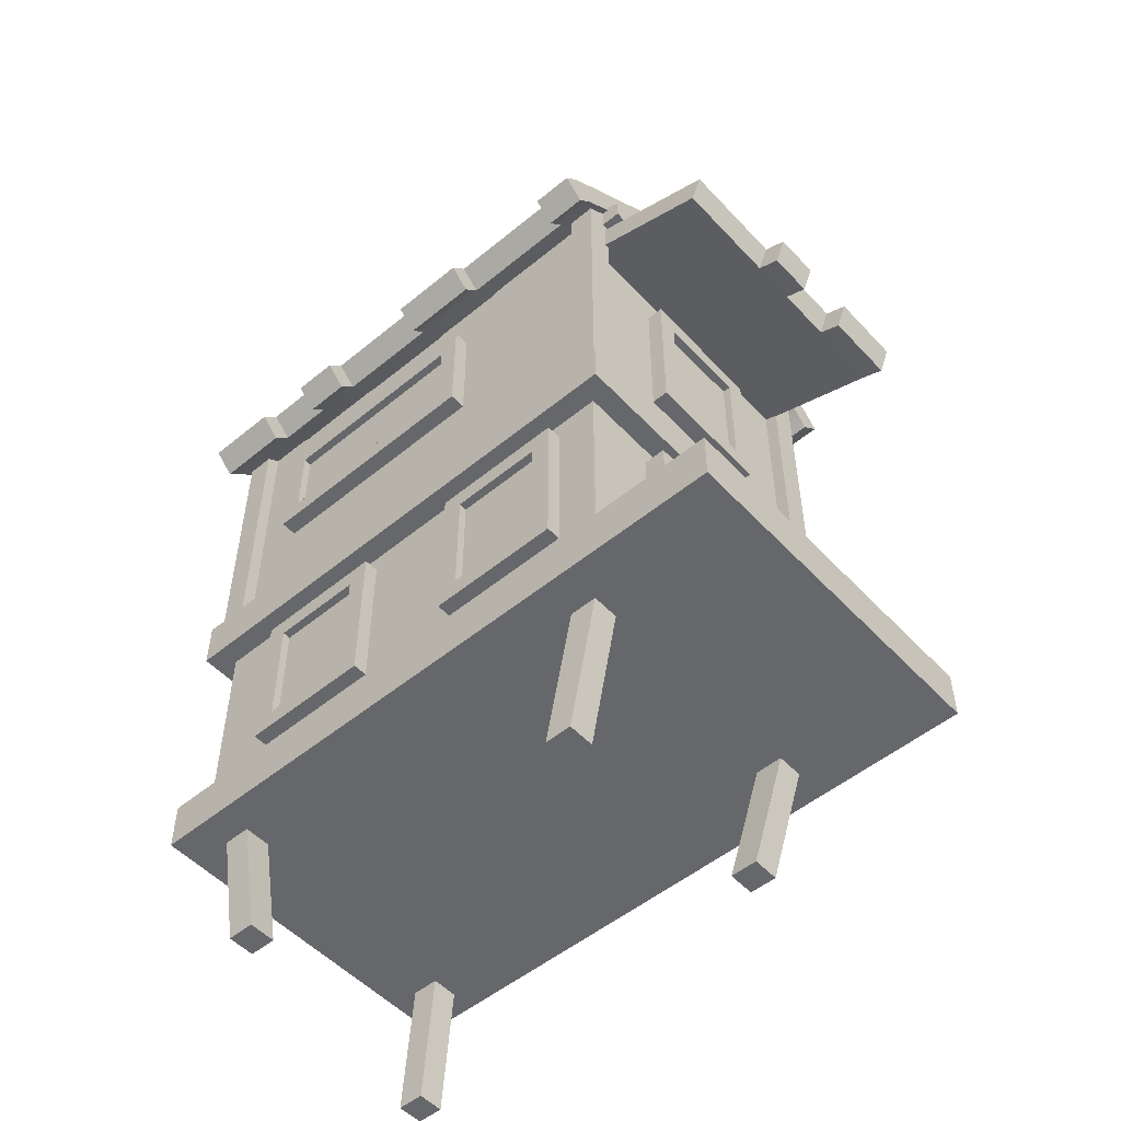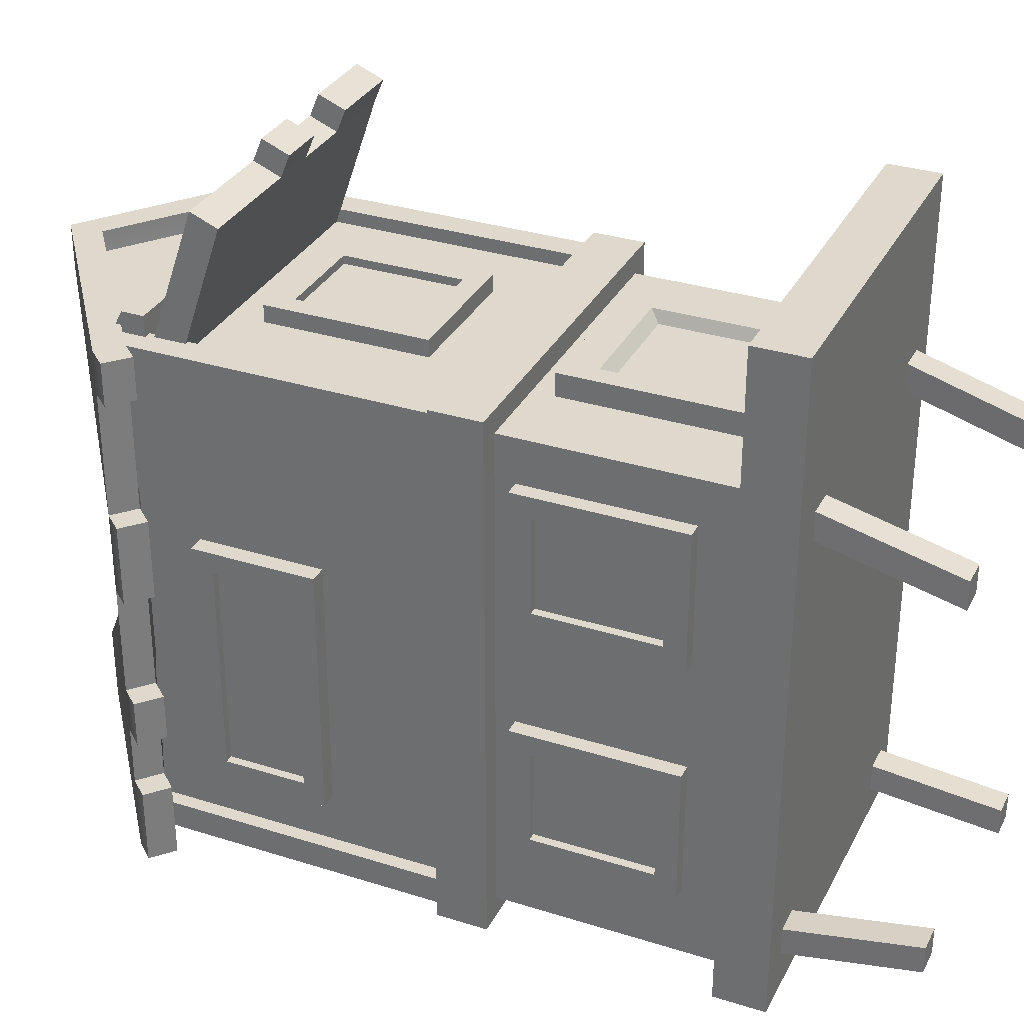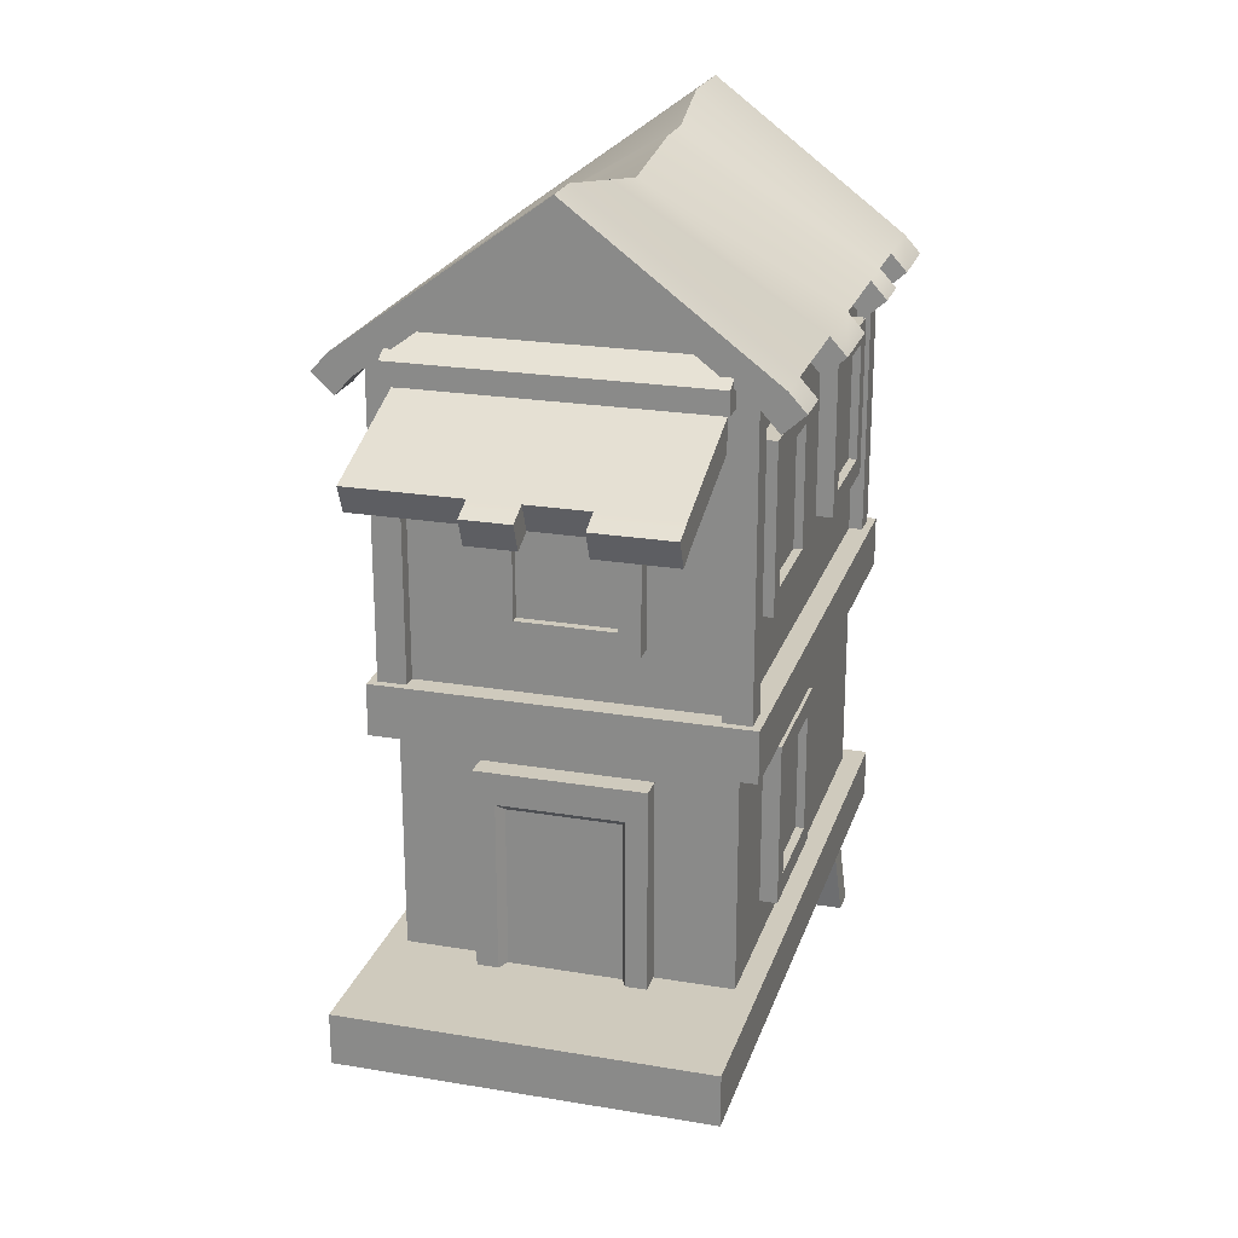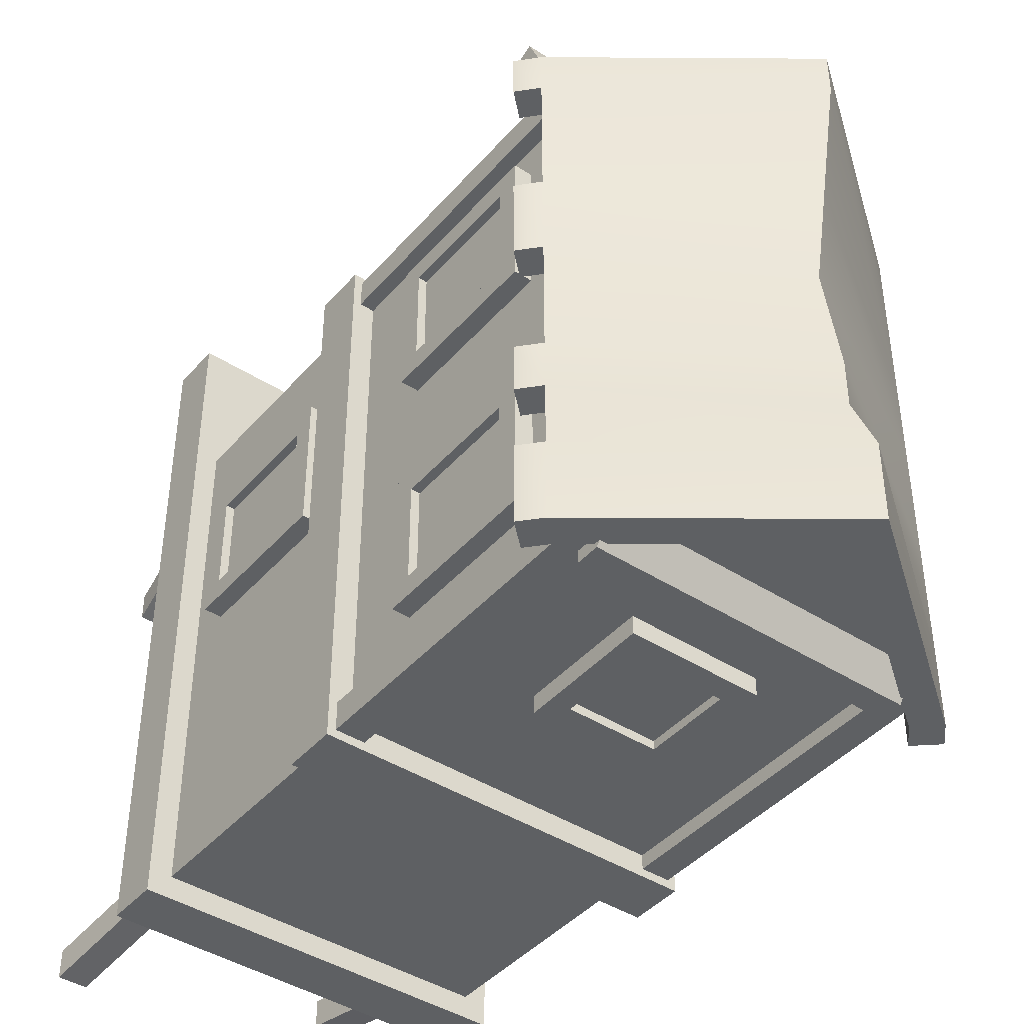
<metadata>
{"format":"obj","ext":"obj","renderer":"f3d","projection":"perspective","resolution":1024,"background":"white","views":[{"elev":-52.2,"azim":-48.5,"up":"+Y"},{"elev":32.2,"azim":-66.2,"up":"+Z"},{"elev":22.8,"azim":16.0,"up":"+Y"},{"elev":-42.7,"azim":142.6,"up":"+Z"}]}
</metadata>
<code>
v -31.56 79.98 -60.61
v 32.58 79.98 -60.61
v 32.58 70.97 -60.61
v -31.56 70.97 -60.61
v 32.58 79.98 35.85
v 32.58 70.97 35.85
v -31.56 79.98 35.85
v -31.56 70.97 35.85
v -31.79 130.8 35.67
v 31.79 130.8 35.67
v -31.79 130.8 -60.43
v 31.79 130.8 -60.43
v 0.5084 154.6 35.67
v 0.5084 154.6 -60.43
v 35.59 134.2 35.67
v 35.59 134.2 -60.43
v 0.5084 160.7 -60.43
v 0.5084 160.7 35.67
v -35.59 134.2 35.67
v -35.59 134.2 -60.43
v 35.59 134.2 -46.79
v 0.5084 160.7 -46.79
v -35.59 134.2 -46.79
v -31.79 130.8 -46.79
v 0.5084 154.6 -46.79
v 31.79 130.8 -46.79
v 35.59 134.2 28.13
v 0.5084 160.7 28.13
v -35.59 134.2 28.13
v -31.79 130.8 28.13
v 0.5084 154.6 28.13
v 31.79 130.8 28.13
v 35.59 134.2 6.148
v 0.5084 156.4 6.148
v -35.59 134.2 6.148
v -31.79 130.8 6.148
v 0.5084 150.4 6.148
v 31.79 130.8 6.148
v 35.59 134.2 -8.126
v 0.5084 153.7 -8.126
v -35.59 134.2 -8.126
v -31.79 130.8 -8.126
v 0.5084 147.6 -8.126
v 31.79 130.8 -8.126
v 35.59 134.2 -27.92
v 0.5084 156.4 -27.92
v -35.59 134.2 -27.92
v -31.79 130.8 -27.92
v 0.5084 150.4 -27.92
v 31.79 130.8 -27.92
v 35.59 134.2 -36.21
v 0.5084 156.4 -36.21
v -35.59 134.2 -36.21
v -31.79 130.8 -36.21
v 0.5084 150.4 -36.21
v 31.79 130.8 -36.21
v 34.68 127.6 35.67
v 34.68 127.6 28.13
v 38.49 131 28.13
v 38.49 131 35.67
v -34.68 127.6 35.67
v -34.68 127.6 28.13
v -38.49 131 35.67
v -38.49 131 28.13
v -34.68 127.6 -46.79
v -34.68 127.6 -60.43
v -38.49 131 -46.79
v -38.49 131 -60.43
v 34.68 127.6 -46.79
v 38.49 131 -46.79
v 34.68 127.6 -60.43
v 38.49 131 -60.43
v -34.68 127.6 6.148
v -34.68 127.6 -8.126
v -38.49 131 6.148
v -38.49 131 -8.126
v 34.68 127.6 6.148
v 38.49 131 6.148
v 34.68 127.6 -8.126
v 38.49 131 -8.126
v -34.68 127.6 -27.92
v -34.68 127.6 -36.21
v -38.49 131 -27.92
v -38.49 131 -36.21
v 34.68 127.6 -27.92
v 38.49 131 -27.92
v 34.68 127.6 -36.21
v 38.49 131 -36.21
v -27.67 27.1 31.96
v 28.69 27.1 31.96
v -27.67 136.4 31.96
v 28.69 136.4 31.96
v -27.67 136.4 -56.72
v 28.69 136.4 -56.72
v -27.67 27.1 -56.72
v 28.69 27.1 -56.72
v 0.5084 154.9 31.96
v 0.5084 154.9 -56.72
v 0.5084 146.2 -12.49
v -27.67 136.4 -12.49
v -27.67 27.1 -12.49
v 28.69 27.1 -12.49
v 28.69 136.4 -12.49
v -30.15 75.44 34.43
v -25.19 75.44 34.43
v -30.15 136.4 34.43
v -25.19 136.4 34.43
v -30.15 136.4 29.48
v -25.19 136.4 29.48
v -30.15 75.44 29.48
v -25.19 75.44 29.48
v 26.21 75.44 34.43
v 31.16 75.44 34.43
v 26.21 136.4 34.43
v 31.16 136.4 34.43
v 26.21 136.4 29.48
v 31.16 136.4 29.48
v 26.21 75.44 29.48
v 31.16 75.44 29.48
v 28.69 93.84 23.83
v 31.73 93.84 23.83
v 28.69 122.6 23.83
v 31.73 122.6 23.83
v 28.69 122.6 -0.4471
v 31.73 122.6 -0.4471
v 28.69 93.84 -0.4471
v 31.73 93.84 -0.4471
v 31.73 97.54 3.251
v 31.73 97.54 20.13
v 31.73 118.9 3.251
v 31.73 118.9 20.13
v 30.23 97.54 3.251
v 30.23 97.54 20.13
v 30.23 118.9 3.251
v 30.23 118.9 20.13
v -13.99 31.1 31.96
v -13.99 31.1 35.99
v -13.99 67.09 31.96
v -13.99 67.09 35.99
v 15.01 67.09 31.96
v 15.01 67.09 35.99
v 15.01 31.1 31.96
v 15.01 31.1 35.99
v 11.31 31.1 35.99
v -10.29 31.1 35.99
v 11.31 61.49 35.99
v -10.29 61.49 35.99
v 10.27 31.1 33.95
v -9.256 31.1 33.95
v 10.27 59.89 33.95
v -9.256 59.89 33.95
v -27.67 100.7 -45.06
v -30.71 100.7 -45.06
v -27.67 122.6 -45.06
v -30.71 122.6 -45.06
v -27.67 122.6 0.08615
v -30.71 122.6 0.08615
v -27.67 100.7 0.08615
v -30.71 100.7 0.08615
v -30.71 104.4 -3.612
v -30.71 104.4 -41.36
v -30.71 118.9 -3.612
v -30.71 118.9 -41.36
v -29.22 104.4 -3.612
v -29.22 104.4 -41.36
v -29.22 118.9 -3.612
v -29.22 118.9 -41.36
v 11.61 100.7 -56.72
v 11.61 100.7 -59.76
v 11.61 122.6 -56.72
v 11.61 122.6 -59.76
v -10.6 122.6 -56.72
v -10.6 122.6 -59.76
v -10.6 100.7 -56.72
v -10.6 100.7 -59.76
v -7.097 104.4 -59.76
v 8.114 104.4 -59.76
v -7.097 118.9 -59.76
v 8.114 118.9 -59.76
v -7.097 104.4 -58.27
v 8.114 104.4 -58.27
v -7.097 118.9 -58.27
v 8.114 118.9 -58.27
v 27.55 130.5 38.07
v 27.55 134.4 38.07
v -26.53 130.5 38.07
v -26.53 134.4 38.07
v -26.53 130.5 29.48
v -26.53 138.7 29.48
v 27.55 130.5 29.48
v 27.55 138.7 29.48
v 26.21 75.44 -54.24
v 31.16 75.44 -54.24
v 26.21 136.4 -54.24
v 31.16 136.4 -54.24
v 26.21 136.4 -59.2
v 31.16 136.4 -59.2
v 26.21 75.44 -59.2
v 31.16 75.44 -59.2
v -30.15 75.44 -54.24
v -25.19 75.44 -54.24
v -30.15 136.4 -54.24
v -25.19 136.4 -54.24
v -30.15 136.4 -59.2
v -25.19 136.4 -59.2
v -30.15 75.44 -59.2
v -25.19 75.44 -59.2
v -26.53 130.5 -61.26
v -26.53 134.4 -61.26
v 27.55 130.5 -61.26
v 27.55 134.4 -61.26
v 27.55 130.5 -55.29
v 27.55 138.7 -55.29
v -26.53 130.5 -55.29
v -26.53 138.7 -55.29
v 28.69 93.84 -22.15
v 31.73 93.84 -22.15
v 28.69 122.6 -22.15
v 31.73 122.6 -22.15
v 28.69 122.6 -46.43
v 31.73 122.6 -46.43
v 28.69 93.84 -46.43
v 31.73 93.84 -46.43
v 31.73 97.54 -42.73
v 31.73 97.54 -25.85
v 31.73 118.9 -42.73
v 31.73 118.9 -25.85
v 30.23 97.54 -42.73
v 30.23 97.54 -25.85
v 30.23 118.9 -42.73
v 30.23 118.9 -25.85
v 26.35 116.5 55.3
v 26.35 124.9 30.64
v 26.35 121.3 57.27
v 26.35 130.3 31.28
v 12.7 121.3 57.27
v 12.7 130.3 31.28
v 12.7 124.9 30.64
v 12.7 116.5 55.3
v -25.96 121.3 57.27
v -25.96 130.3 31.28
v -25.96 124.9 30.64
v -25.96 116.5 55.3
v -6.167 121.3 57.27
v -6.167 130.3 31.28
v -6.167 124.9 30.64
v -6.167 116.5 55.3
v 2.124 121.3 57.27
v 2.124 130.3 31.28
v 2.124 124.9 30.64
v 2.124 116.5 55.3
v 12.7 114.9 59.29
v 12.7 119.6 61.26
v 26.35 114.9 59.29
v 26.35 119.6 61.26
v -6.167 114.9 59.29
v -6.167 119.6 61.26
v 2.124 114.9 59.29
v 2.124 119.6 61.26
v 18.46 0 24.68
v 23.42 0 24.68
v 22.01 28.24 30.81
v 26.96 28.24 30.81
v 22.01 28.24 25.85
v 26.96 28.24 25.85
v 18.46 0 19.73
v 23.42 0 19.73
v -22.23 0 21.63
v -17.28 0 21.63
v -25.03 28.24 30.65
v -20.08 28.24 30.65
v -25.03 28.24 25.7
v -20.08 28.24 25.7
v -22.23 0 16.68
v -17.28 0 16.68
v -24.14 0 -45.13
v -19.19 0 -45.13
v -26.04 28.24 -48.85
v -21.09 28.24 -48.85
v -26.04 28.24 -53.81
v -21.09 28.24 -53.81
v -24.14 0 -50.08
v -19.19 0 -50.08
v 24.94 0 -54.28
v 29.9 0 -54.28
v 22.6 28.24 -49.45
v 27.55 28.24 -49.45
v 22.6 28.24 -54.4
v 27.55 28.24 -54.4
v 24.94 0 -59.23
v 29.9 0 -59.23
v -31.56 31.6 -60.61
v 32.58 31.6 -60.61
v 32.58 22.59 -60.61
v -31.56 22.59 -60.61
v 32.58 31.6 57.11
v 32.58 22.59 57.11
v -31.56 31.6 57.11
v -31.56 22.59 57.11
v -10.71 89.62 31.96
v -10.71 89.62 35
v -10.71 118.4 31.96
v -10.71 118.4 35
v 13.57 118.4 31.96
v 13.57 118.4 35
v 13.57 89.62 31.96
v 13.57 89.62 35
v 9.867 93.31 35
v -7.011 93.31 35
v 9.867 114.7 35
v -7.011 114.7 35
v 9.867 93.31 33.5
v -7.011 93.31 33.5
v 9.867 114.7 33.5
v -7.011 114.7 33.5
v -27.3 38.84 -43.86
v -30.34 38.84 -43.86
v -27.3 67.58 -43.86
v -30.34 67.58 -43.86
v -27.3 67.58 -19.59
v -30.34 67.58 -19.59
v -27.3 38.84 -19.59
v -30.34 38.84 -19.59
v -30.34 42.54 -23.29
v -30.34 42.54 -40.16
v -30.34 63.89 -23.29
v -30.34 63.89 -40.16
v -28.85 42.54 -23.29
v -28.85 42.54 -40.16
v -28.85 63.89 -23.29
v -28.85 63.89 -40.16
v 28.69 38.84 15.13
v 31.73 38.84 15.13
v 28.69 67.58 15.13
v 31.73 67.58 15.13
v 28.69 67.58 -9.144
v 31.73 67.58 -9.144
v 28.69 38.84 -9.144
v 31.73 38.84 -9.144
v 31.73 42.54 -5.445
v 31.73 42.54 11.43
v 31.73 63.89 -5.445
v 31.73 63.89 11.43
v 30.23 42.54 -5.445
v 30.23 42.54 11.43
v 30.23 63.89 -5.445
v 30.23 63.89 11.43
v -27.3 38.84 -0.1474
v -30.34 38.84 -0.1474
v -27.3 67.58 -0.1474
v -30.34 67.58 -0.1474
v -27.3 67.58 24.13
v -30.34 67.58 24.13
v -27.3 38.84 24.13
v -30.34 38.84 24.13
v -30.34 42.54 20.43
v -30.34 42.54 3.551
v -30.34 63.89 20.43
v -30.34 63.89 3.551
v -28.85 42.54 20.43
v -28.85 42.54 3.551
v -28.85 63.89 20.43
v -28.85 63.89 3.551
f 1 2 3 4
f 2 5 6 3
f 5 7 8 6
f 7 1 4 8
f 8 4 3 6
f 5 2 1 7
f 15 27 28 18
f 29 19 18 28
f 57 58 59 60
f 12 14 17 16
f 13 10 15 18
f 62 61 63 64
f 9 13 18 19
f 14 11 20 17
f 13 9 30 31
f 31 32 10 13
f 21 16 17 22
f 20 23 22 17
f 66 65 67 68
f 25 24 11 14
f 14 12 26 25
f 70 69 71 72
f 27 33 34 28
f 35 29 28 34
f 36 30 29 35
f 31 30 36 37
f 37 38 32 31
f 27 32 38 33
f 33 39 40 34
f 41 35 34 40
f 74 73 75 76
f 37 36 42 43
f 43 44 38 37
f 78 77 79 80
f 39 45 46 40
f 47 41 40 46
f 48 42 41 47
f 43 42 48 49
f 49 50 44 43
f 39 44 50 45
f 45 51 52 46
f 53 47 46 52
f 82 81 83 84
f 49 48 54 55
f 55 56 50 49
f 86 85 87 88
f 51 21 22 52
f 23 53 52 22
f 24 54 53 23
f 55 54 24 25
f 25 26 56 55
f 51 56 26 21
f 10 32 58 57
f 32 27 59 58
f 27 15 60 59
f 15 10 57 60
f 30 9 61 62
f 9 19 63 61
f 19 29 64 63
f 29 30 62 64
f 11 24 65 66
f 24 23 67 65
f 23 20 68 67
f 20 11 66 68
f 21 26 69 70
f 26 12 71 69
f 12 16 72 71
f 16 21 70 72
f 42 36 73 74
f 36 35 75 73
f 35 41 76 75
f 41 42 74 76
f 33 38 77 78
f 38 44 79 77
f 44 39 80 79
f 39 33 78 80
f 54 48 81 82
f 48 47 83 81
f 47 53 84 83
f 53 54 82 84
f 45 50 85 86
f 50 56 87 85
f 56 51 88 87
f 51 45 86 88
f 89 90 92 91
f 93 94 96 95
f 101 102 90 89
f 90 102 103 92
f 101 89 91 100
f 91 92 97
f 92 103 99 97
f 94 93 98
f 100 91 97 99
f 93 100 99 98
f 95 101 100 93
f 95 96 102 101
f 103 102 96 94
f 99 103 94 98
f 104 105 107 106
f 106 107 109 108
f 108 109 111 110
f 110 111 105 104
f 105 111 109 107
f 110 104 106 108
f 112 113 115 114
f 114 115 117 116
f 116 117 119 118
f 118 119 113 112
f 113 119 117 115
f 118 112 114 116
f 120 121 123 122
f 122 123 125 124
f 124 125 127 126
f 126 127 121 120
f 133 132 134 135
f 121 127 128 129
f 127 125 130 128
f 125 123 131 130
f 123 121 129 131
f 129 128 132 133
f 128 130 134 132
f 130 131 135 134
f 131 129 133 135
f 136 137 139 138
f 140 141 143 142
f 149 148 150 151
f 143 141 146 144
f 141 139 147 146
f 139 137 145 147
f 144 146 150 148
f 146 147 151 150
f 147 145 149 151
f 138 139 141 140
f 152 153 155 154
f 154 155 157 156
f 156 157 159 158
f 158 159 153 152
f 165 164 166 167
f 153 159 160 161
f 159 157 162 160
f 157 155 163 162
f 155 153 161 163
f 161 160 164 165
f 160 162 166 164
f 162 163 167 166
f 163 161 165 167
f 168 169 171 170
f 170 171 173 172
f 172 173 175 174
f 174 175 169 168
f 181 180 182 183
f 169 175 176 177
f 175 173 178 176
f 173 171 179 178
f 171 169 177 179
f 177 176 180 181
f 176 178 182 180
f 178 179 183 182
f 179 177 181 183
f 184 185 187 186
f 186 187 189 188
f 188 189 191 190
f 190 191 185 184
f 185 191 189 187
f 190 184 186 188
f 192 193 195 194
f 194 195 197 196
f 196 197 199 198
f 198 199 193 192
f 193 199 197 195
f 198 192 194 196
f 200 201 203 202
f 202 203 205 204
f 204 205 207 206
f 206 207 201 200
f 201 207 205 203
f 206 200 202 204
f 208 209 211 210
f 210 211 213 212
f 214 215 209 208
f 209 215 213 211
f 214 208 210 212
f 216 217 219 218
f 218 219 221 220
f 220 221 223 222
f 222 223 217 216
f 229 228 230 231
f 217 223 224 225
f 223 221 226 224
f 221 219 227 226
f 219 217 225 227
f 225 224 228 229
f 224 226 230 228
f 226 227 231 230
f 227 225 229 231
f 232 233 235 234
f 236 234 235 237
f 233 232 239 238
f 253 252 254 255
f 240 244 245 241
f 246 247 243 242
f 240 243 247 244
f 244 248 249 245
f 250 251 247 246
f 257 256 258 259
f 248 236 237 249
f 238 239 251 250
f 248 251 239 236
f 236 239 252 253
f 239 232 254 252
f 232 234 255 254
f 234 236 253 255
f 244 247 256 257
f 247 251 258 256
f 251 248 259 258
f 248 244 257 259
f 242 243 240 241
f 245 249 250 246
f 246 242 241 245
f 249 237 238 250
f 233 238 237 235
f 260 261 263 262
f 262 263 265 264
f 264 265 267 266
f 266 267 261 260
f 261 267 265 263
f 266 260 262 264
f 268 269 271 270
f 270 271 273 272
f 272 273 275 274
f 274 275 269 268
f 269 275 273 271
f 274 268 270 272
f 276 277 279 278
f 278 279 281 280
f 280 281 283 282
f 282 283 277 276
f 277 283 281 279
f 282 276 278 280
f 284 285 287 286
f 286 287 289 288
f 288 289 291 290
f 290 291 285 284
f 285 291 289 287
f 290 284 286 288
f 292 293 294 295
f 293 296 297 294
f 296 298 299 297
f 298 292 295 299
f 299 295 294 297
f 296 293 292 298
f 300 301 303 302
f 302 303 305 304
f 304 305 307 306
f 306 307 301 300
f 313 312 314 315
f 301 307 308 309
f 307 305 310 308
f 305 303 311 310
f 303 301 309 311
f 309 308 312 313
f 308 310 314 312
f 310 311 315 314
f 311 309 313 315
f 316 317 319 318
f 318 319 321 320
f 320 321 323 322
f 322 323 317 316
f 329 328 330 331
f 317 323 324 325
f 323 321 326 324
f 321 319 327 326
f 319 317 325 327
f 325 324 328 329
f 324 326 330 328
f 326 327 331 330
f 327 325 329 331
f 332 333 335 334
f 334 335 337 336
f 336 337 339 338
f 338 339 333 332
f 345 344 346 347
f 333 339 340 341
f 339 337 342 340
f 337 335 343 342
f 335 333 341 343
f 341 340 344 345
f 340 342 346 344
f 342 343 347 346
f 343 341 345 347
f 348 349 351 350
f 350 351 353 352
f 352 353 355 354
f 354 355 349 348
f 361 360 362 363
f 349 355 356 357
f 355 353 358 356
f 353 351 359 358
f 351 349 357 359
f 357 356 360 361
f 356 358 362 360
f 358 359 363 362
f 359 357 361 363

</code>
